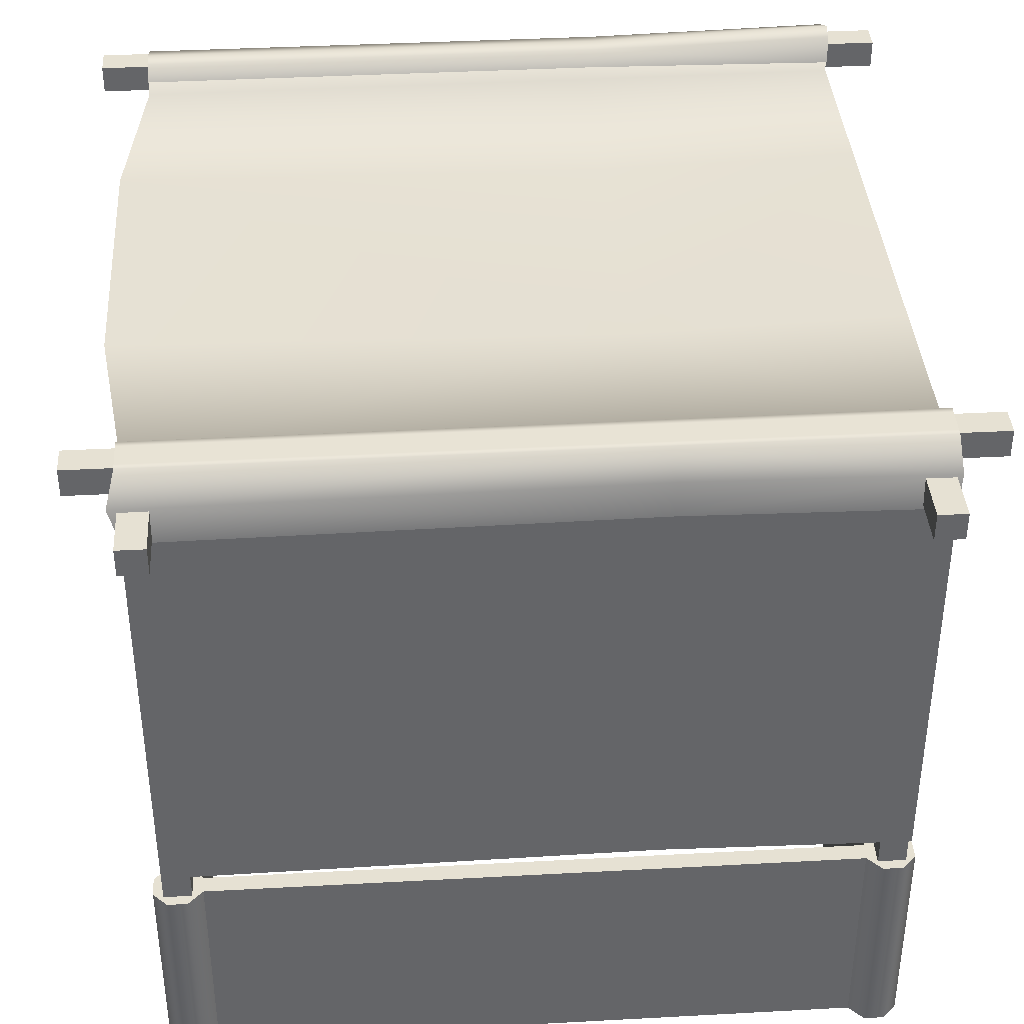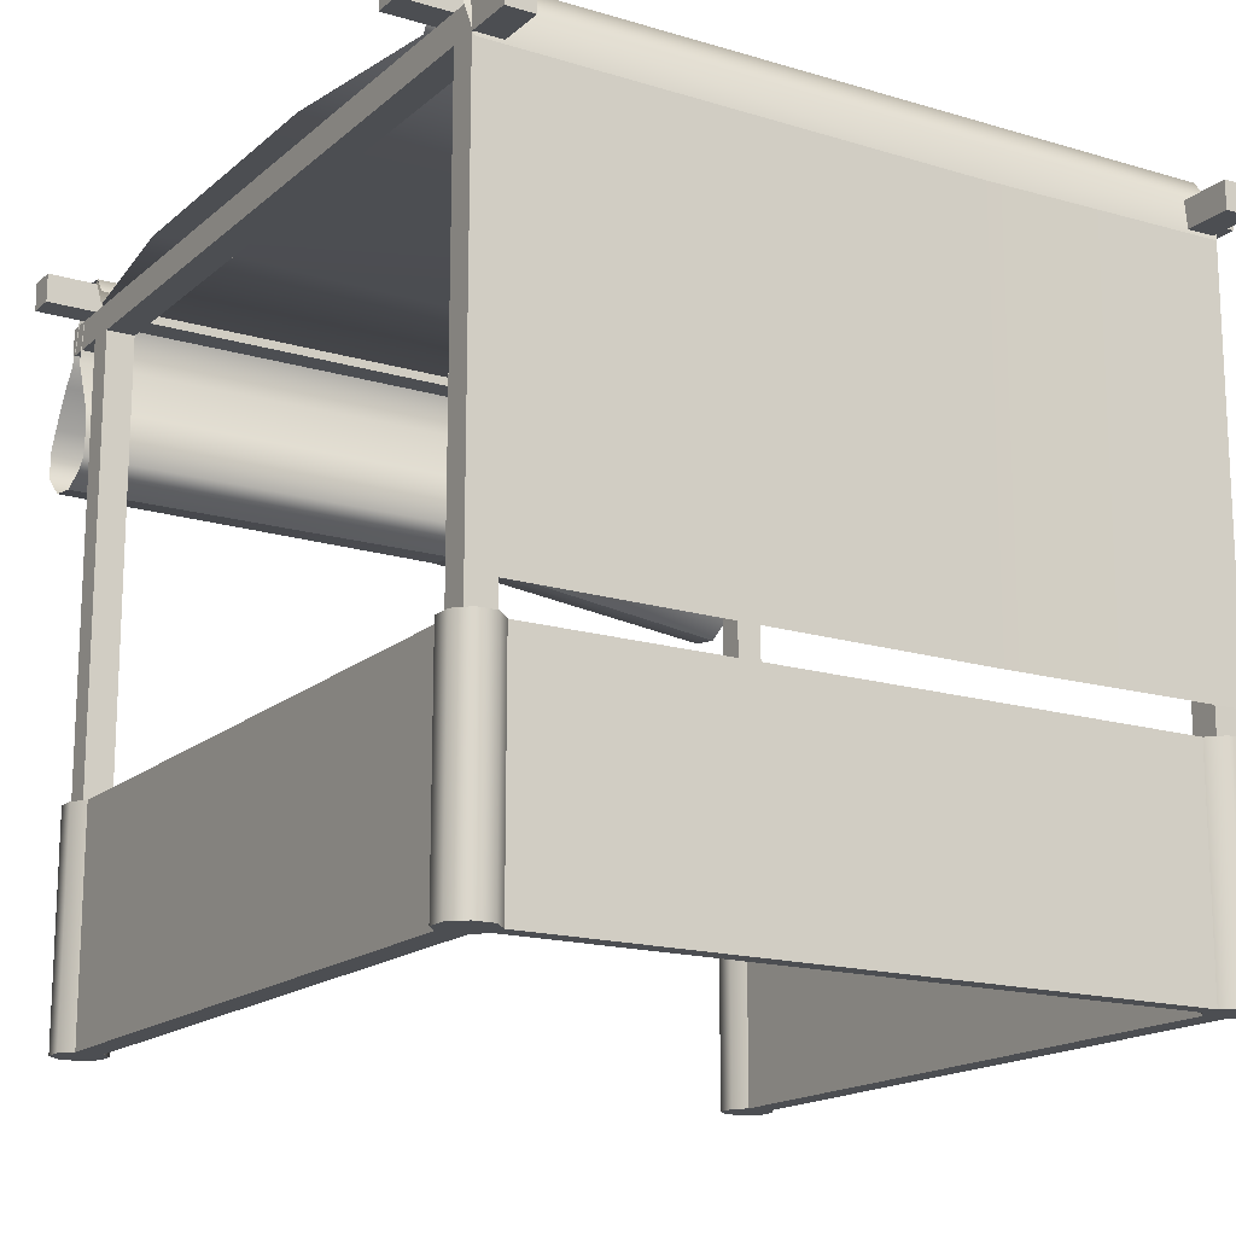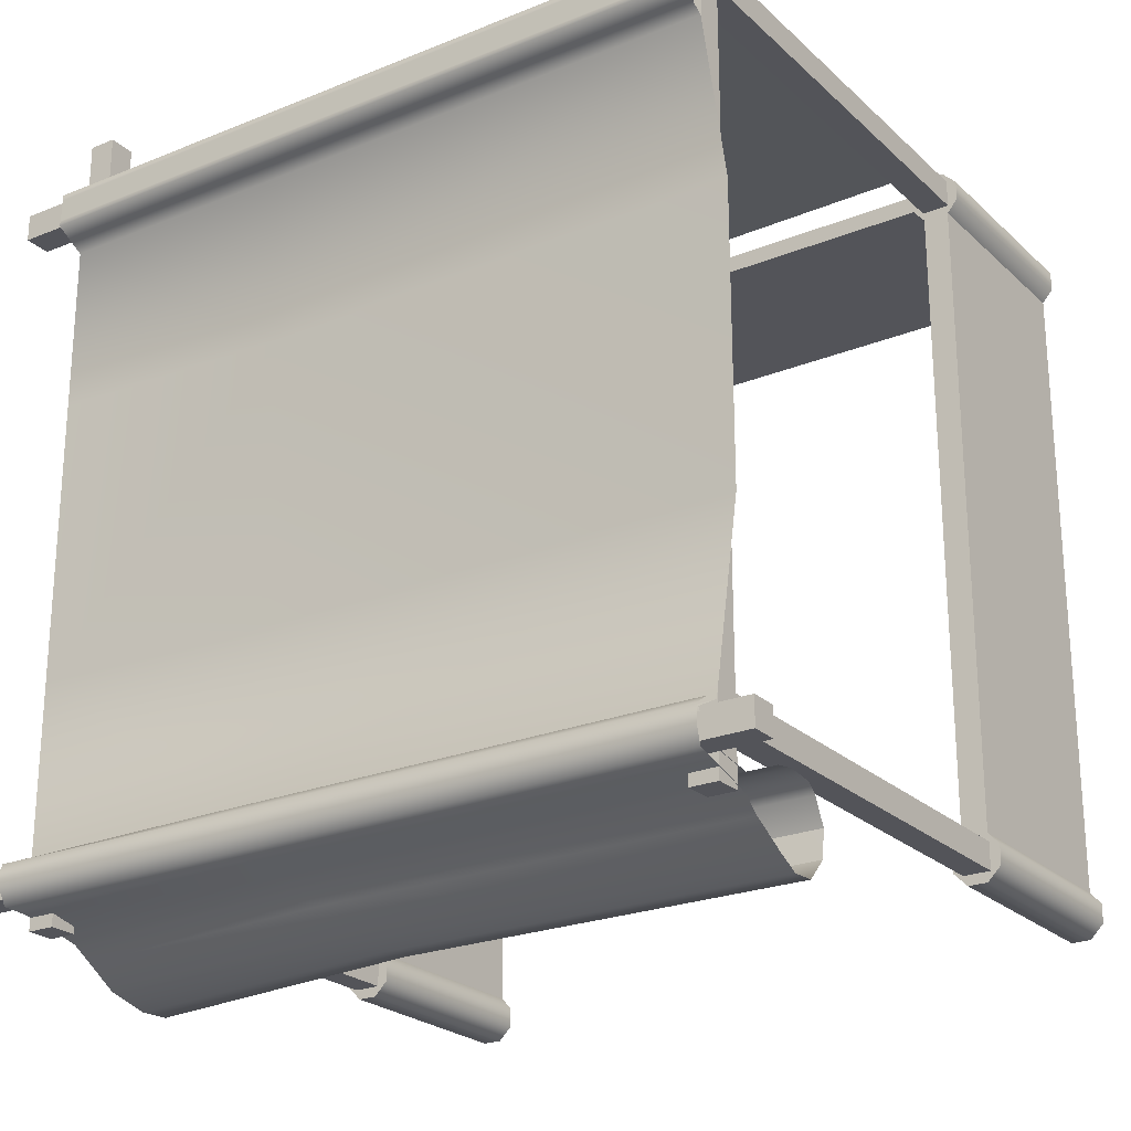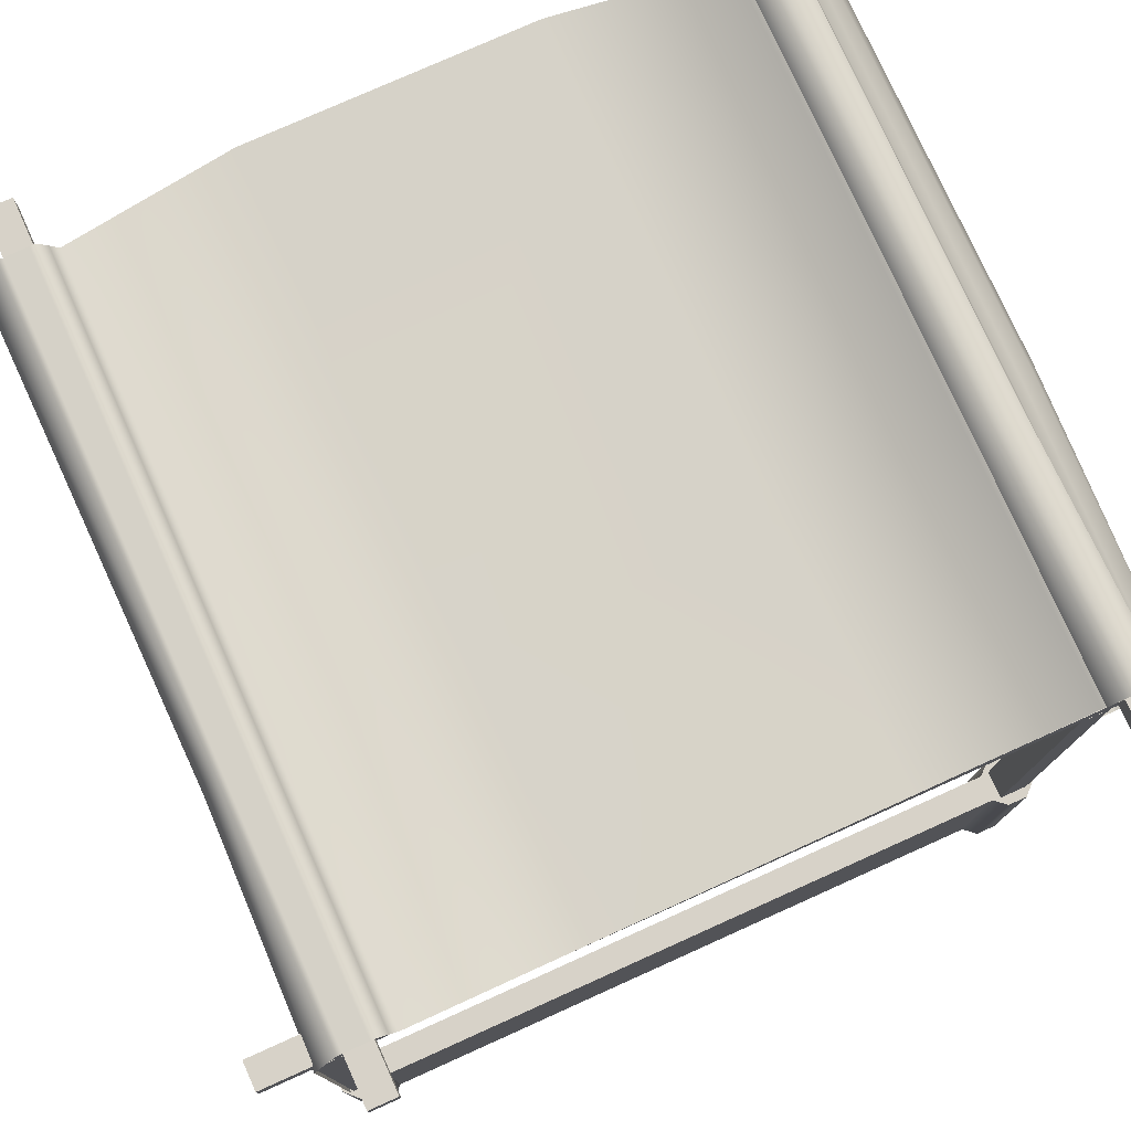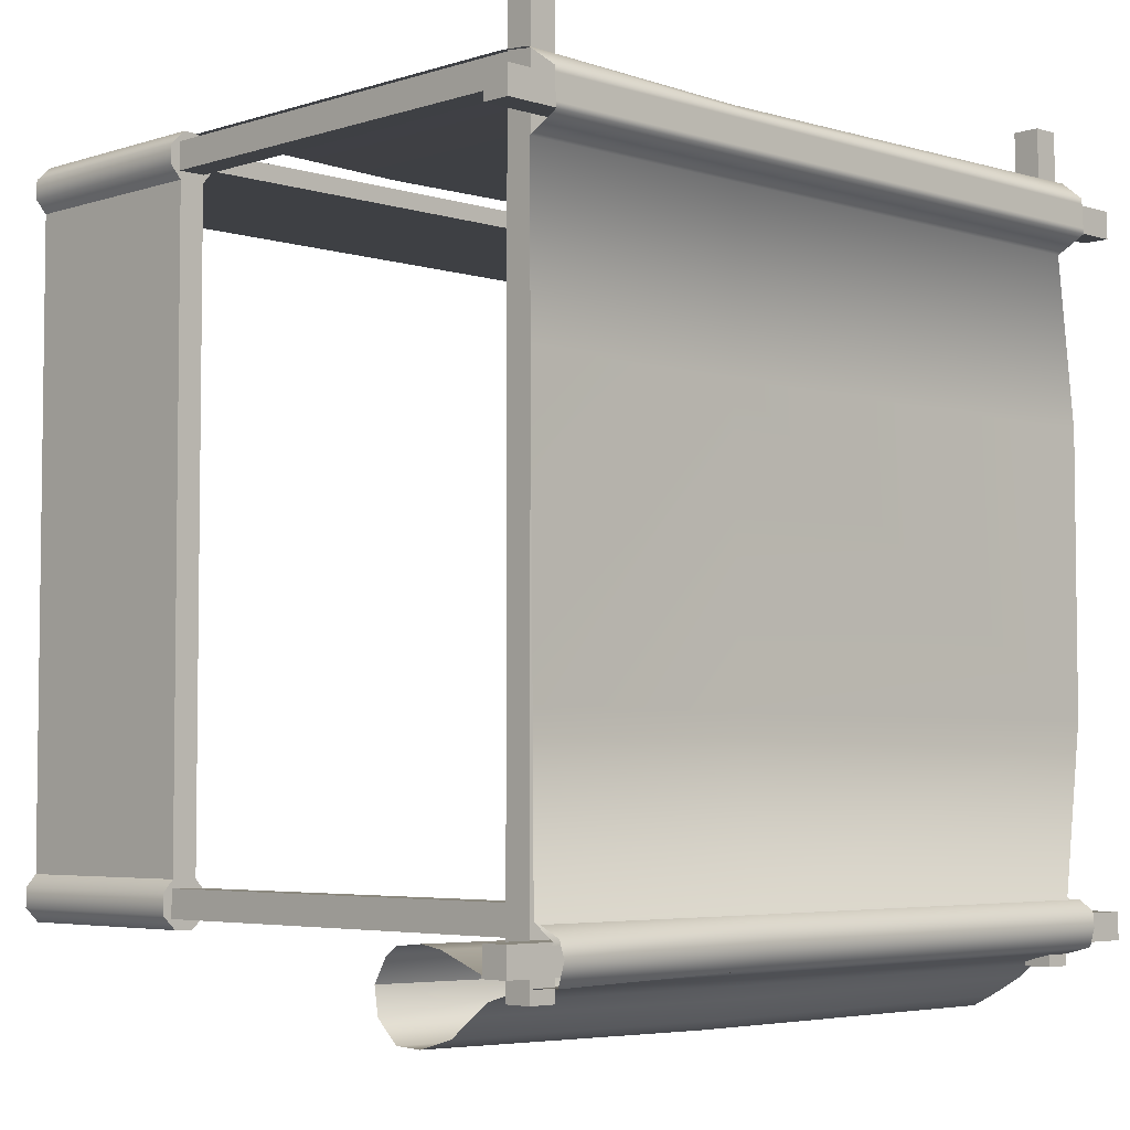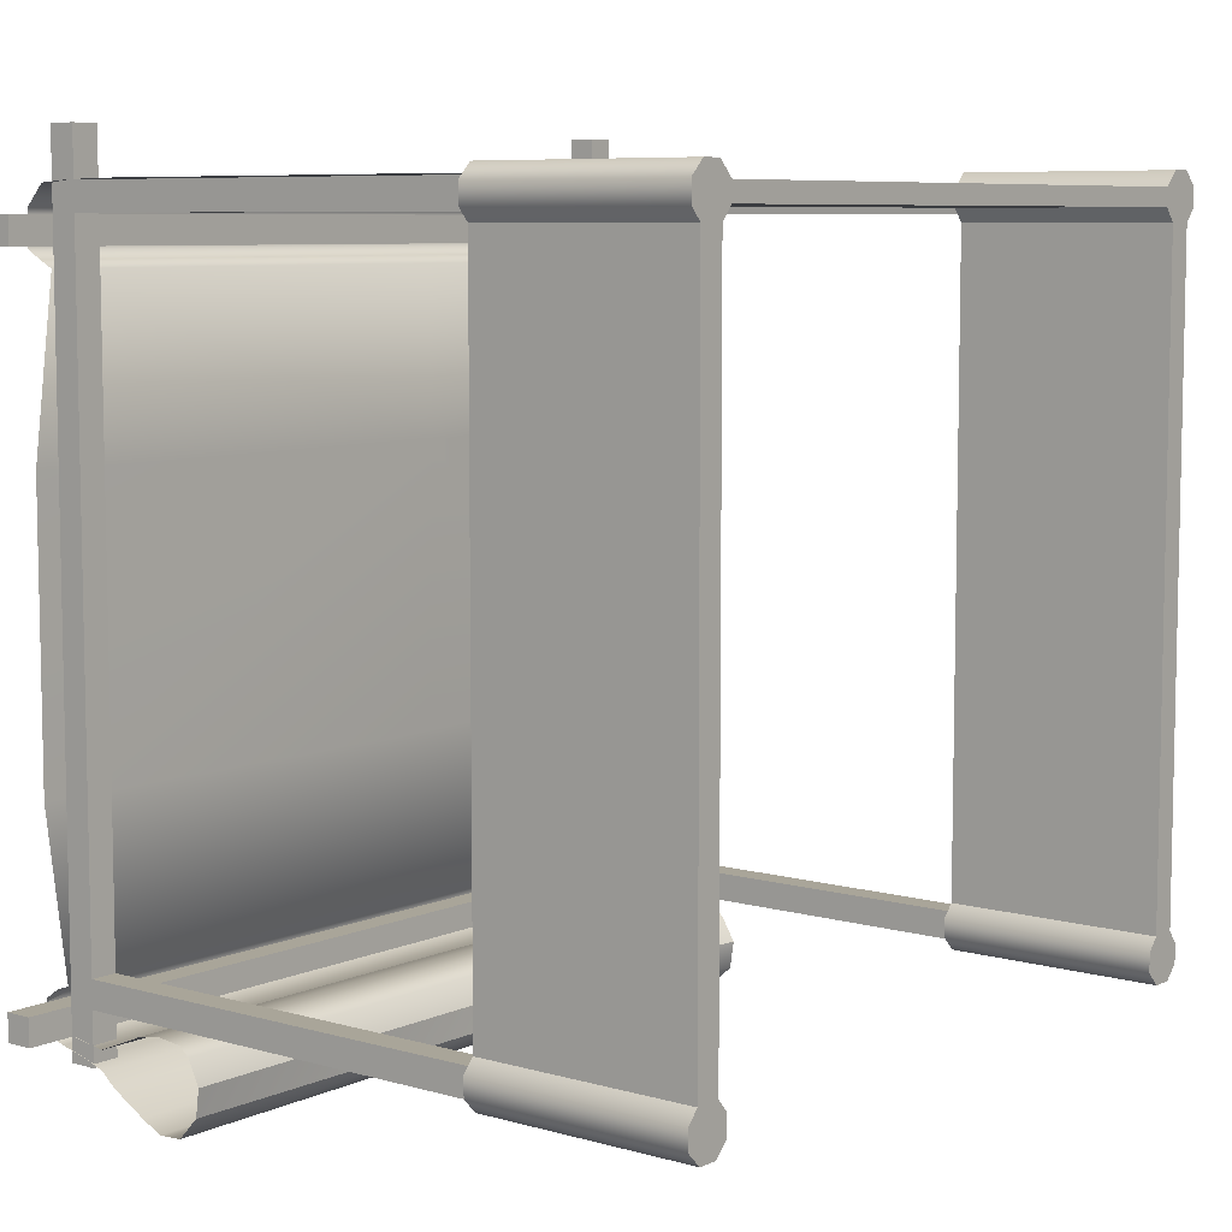
<metadata>
{"format":"obj","ext":"obj","renderer":"f3d","projection":"perspective","resolution":1024,"background":"white","views":[{"elev":38.8,"azim":-3.9,"up":"+Y"},{"elev":-16.5,"azim":-31.5,"up":"+Y"},{"elev":-23.9,"azim":-145.9,"up":"+Z"},{"elev":77.3,"azim":65.8,"up":"+Y"},{"elev":-4.6,"azim":135.5,"up":"+Z"},{"elev":7.4,"azim":-51.2,"up":"+Z"}]}
</metadata>
<code>
v  -46.8 -53.04 -47.9
v  -48.81 -53.04 -49.93
v  -48.81 -21.14 -49.93
v  -46.8 -21.14 -47.9
v  -51.68 -53.04 -49.94
v  -51.68 -21.14 -49.94
v  -53.71 -53.04 -47.92
v  -53.71 -21.14 -47.92
v  -53.72 -53.04 -45.06
v  -53.72 -21.14 -45.06
v  -52.09 -53.04 -43.24
v  -52.09 -21.14 -43.24
v  -48.35 -53.04 -43.24
v  -46.81 -53.04 -45.03
v  -46.81 -21.14 -45.03
v  -48.35 -21.14 -43.24
v  -52.1 -53.04 50.28
v  -53.69 -53.04 52.1
v  -53.69 -21.14 52.1
v  -52.1 -21.14 50.28
v  -46.71 -53.04 52.24
v  -48.36 -53.04 50.28
v  -48.36 -21.14 50.28
v  -46.71 -21.14 52.24
v  -48.78 -53.04 56.97
v  -46.71 -53.04 54.8
v  -46.71 -21.14 54.8
v  -48.78 -21.14 56.97
v  -51.65 -21.14 56.98
v  -51.65 -53.04 56.98
v  -53.68 -53.04 54.97
v  -53.68 -21.14 54.97
v  53.24 -53.04 52.1
v  51.65 -53.04 50.28
v  51.65 -21.14 50.28
v  53.24 -21.14 52.1
v  47.91 -53.04 50.28
v  46.26 -53.04 52.24
v  46.26 -21.14 52.24
v  47.91 -21.14 50.28
v  46.26 -53.04 54.8
v  48.33 -53.04 56.97
v  48.33 -21.14 56.97
v  46.26 -21.14 54.8
v  51.2 -53.04 56.98
v  51.2 -21.14 56.98
v  53.23 -53.04 54.97
v  53.23 -21.14 54.97
v  53.2 -53.04 -47.9
v  51.18 -53.04 -49.93
v  51.18 -21.14 -49.93
v  53.2 -21.14 -47.9
v  48.32 -53.04 -49.94
v  48.32 -21.14 -49.94
v  46.29 -53.04 -47.92
v  46.29 -21.14 -47.92
v  46.28 -53.04 -45.06
v  46.28 -21.14 -45.06
v  47.9 -53.04 -43.24
v  47.9 -21.14 -43.24
v  51.65 -53.04 -43.24
v  53.19 -53.04 -45.03
v  53.19 -21.14 -45.03
v  51.65 -21.14 -43.24
v  -52.22 -53.04 55.49
v  -52.22 -53.04 51.49
v  -48.22 -53.04 51.49
v  -48.22 -53.04 55.49
v  -52.22 42.96 55.49
v  -48.22 42.96 55.49
v  -48.22 42.96 51.49
v  -52.22 42.96 51.49
v  -52.22 -53.04 -44.46
v  -52.22 -53.04 -48.46
v  -48.22 -53.04 -48.46
v  -48.22 -53.04 -44.46
v  -52.22 42.96 -44.46
v  -48.22 42.96 -44.46
v  -48.22 42.96 -48.46
v  -52.22 42.96 -48.46
v  47.8 -53.04 -44.44
v  47.8 -53.04 -48.44
v  51.8 -53.04 -48.44
v  51.8 -53.04 -44.44
v  47.8 42.96 -44.44
v  51.8 42.96 -44.44
v  51.8 42.96 -48.44
v  47.8 42.96 -48.44
v  47.8 -53.04 55.49
v  47.8 -53.04 51.49
v  51.8 -53.04 51.49
v  51.8 -53.04 55.49
v  47.8 42.96 55.49
v  51.8 42.96 55.49
v  51.8 42.96 51.49
v  47.8 42.96 51.49
v  -52.22 42.96 -56.07
v  -52.22 46.96 -56.07
v  -48.22 46.96 -56.07
v  -48.22 42.96 -56.07
v  -52.22 42.96 62.43
v  -48.22 42.96 62.43
v  -48.22 46.96 62.43
v  -52.22 46.96 62.43
v  -55.56 47.29 -21.8
v  -55.57 47.29 19.89
v  15.6 45.92 19.89
v  14.8 46.13 -21.8
v  16.09 51.47 52.21
v  16.83 47.38 54.37
v  52.54 47.38 55.16
v  52.23 51.47 52.21
v  16.68 42.42 54.9
v  52.19 42.42 55.69
v  -52.32 51.5 51.37
v  16.09 51.5 51.37
v  16.09 51.65 47.89
v  -52.32 51.65 47.89
v  51.85 48.12 -52.2
v  14.72 48.81 -52.2
v  15.9 51.33 -48.68
v  52.16 51.24 -48.68
v  -52.32 47.29 44.64
v  -52.32 49.38 45.75
v  16.09 49.36 45.75
v  16.08 47.25 44.64
v  14.32 47.39 -46.55
v  51.75 47.58 -46.47
v  11.59 41.52 -53.34
v  -52.31 41.24 -53.34
v  -52.32 48.71 -52.2
v  9.418 34.19 -50.36
v  -52.32 33.97 -50.36
v  8.597 31.05 -49.83
v  -52.32 30.89 -49.83
v  7.498 27.05 -50.27
v  -52.32 26.96 -50.27
v  6.901 25.51 -51.54
v  -52.32 25.42 -51.54
v  5.835 23.85 -55.1
v  -52.32 23.69 -55.1
v  -52.32 24.23 -59.08
v  5.177 23.91 -59.08
v  51.88 47.49 -21.74
v  52.1 47.32 19.91
v  -52.32 51.47 52.21
v  -53.49 47.39 55.16
v  -52.03 42.42 55.69
v  52.23 51.5 51.37
v  52.23 51.65 47.89
v  -52.32 51.31 -48.68
v  52.23 51.69 47.05
v  52.23 49.34 45.75
v  16.09 51.69 47.05
v  -52.32 47.29 -46.55
v  51.12 39.19 -53.34
v  50.73 30.61 -50.36
v  50.63 26.97 -49.83
v  50.51 22.3 -50.27
v  50.45 20.42 -51.54
v  50.35 18.17 -55.1
v  -52.32 51.69 47.05
v  52.23 47.22 44.64
v  -59.25 46.96 -48.63
v  -59.25 50.96 -48.63
v  -59.25 50.96 -52.63
v  -59.25 46.96 -52.63
v  59.25 46.96 -48.63
v  59.25 46.96 -52.63
v  59.25 50.96 -52.63
v  59.25 50.96 -48.63
v  -59.25 46.96 51.37
v  -59.25 50.96 51.37
v  -59.25 50.96 47.37
v  -59.25 46.96 47.37
v  59.25 46.96 51.37
v  59.25 46.96 47.37
v  59.25 50.96 47.37
v  59.25 50.96 51.37
v  47.78 42.96 -56.07
v  47.78 46.96 -56.07
v  51.78 46.96 -56.07
v  51.78 42.96 -56.07
v  47.78 42.96 62.43
v  51.78 42.96 62.43
v  51.78 46.96 62.43
v  47.78 46.96 62.43
v  -52.32 27.19 -62.25
v  5.41 27.71 -62.25
v  -52.32 30.8 -62.43
v  6.565 31.37 -62.43
v  -52.32 33.9 -60.88
v  8.244 35.27 -60.86
v  -52.31 39.1 -57.9
v  10.3 39.5 -57.9
v  -52.31 41.26 -56.08
v  11.35 41.59 -56.08
v  -52.31 44.16 -55.09
v  12.63 44.41 -55.09
v  -52.32 48.58 -53.98
v  14.6 48.67 -54
v  -52.32 51.02 -53.29
v  15.75 51.04 -53.29
v  -52.32 51.73 -50.6
v  16.08 51.73 -50.6
v  -52.32 51.53 -48.27
v  15.99 51.53 -48.27
v  -52.32 49.29 -46.76
v  15.09 49.34 -46.76
v  50.17 18.63 -59.08
v  50.1 22.03 -62.25
v  50.2 26.38 -62.43
v  50.51 32.23 -60.85
v  50.84 36.52 -57.9
v  51.06 39.15 -56.08
v  51.34 42.64 -55.09
v  51.82 47.91 -54.01
v  51.79 51.6 -53.89
v  52.2 53.04 -50.6
v  52.18 52.21 -48.27
v  51.94 48.83 -46.76
v  52.19 -17.22 55.69
v  16.68 -17.22 54.9
v  -52.03 -17.22 55.69
g Low_Corner002
f 1 2 3 4
f 2 5 6 3
f 5 7 8 6
f 8 7 9 10
f 9 11 12 10
f 13 14 15 16
f 14 1 4 15
f 13 11 9 1
f 9 7 5 1
f 5 2 1
f 14 13 1
f 3 6 8 15
f 8 10 12 15
f 12 16 15
f 4 3 15
f 17 18 19 20
f 21 22 23 24
f 25 26 27 28
f 25 28 29 30
f 31 30 29 32
f 31 32 19 18
f 18 17 22 26
f 22 21 26
f 26 25 30 18
f 31 18 30
f 32 29 28 24
f 28 27 24
f 24 23 20 32
f 19 32 20
f 33 34 35 36
f 37 38 39 40
f 41 42 43 44
f 43 42 45 46
f 45 47 48 46
f 48 47 33 36
f 45 42 41 33
f 41 38 37 33
f 37 34 33
f 47 45 33
f 35 40 39 48
f 39 44 43 48
f 43 46 48
f 36 35 48
f 49 50 51 52
f 51 50 53 54
f 53 55 56 54
f 56 55 57 58
f 57 59 60 58
f 61 62 63 64
f 63 62 49 52
f 61 59 57 49
f 57 55 53 49
f 53 50 49
f 62 61 49
f 51 54 56 63
f 56 58 60 63
f 60 64 63
f 52 51 63
f 11 13 22 17
f 13 16 23 22
f 16 12 20 23
f 12 11 17 20
f 34 37 59 61
f 37 40 60 59
f 40 35 64 60
f 35 34 61 64
f 24 27 44 39
f 27 26 41 44
f 26 21 38 41
f 21 24 39 38
f 65 66 67 68
f 69 70 71 72
f 65 68 70 69
f 68 67 71 70
f 67 66 72 71
f 66 65 69 72
f 73 74 75 76
f 77 78 79 80
f 73 76 78 77
f 76 75 79 78
f 75 74 80 79
f 74 73 77 80
f 81 82 83 84
f 85 86 87 88
f 81 84 86 85
f 84 83 87 86
f 83 82 88 87
f 82 81 85 88
f 89 90 91 92
f 93 94 95 96
f 89 92 94 93
f 92 91 95 94
f 91 90 96 95
f 90 89 93 96
f 97 98 99 100
f 101 102 103 104
f 97 100 102 101
f 100 99 103 102
f 99 98 104 103
f 98 97 101 104
f 105 106 107 108
f 109 110 111 112
f 111 110 113 114
f 115 116 117 118
f 119 120 121 122
f 123 124 125 126
f 122 121 127 128
f 120 129 130 131
f 130 129 132 133
f 132 134 135 133
f 135 134 136 137
f 136 138 139 137
f 139 138 140 141
f 142 141 140 143
f 144 108 107 145
f 109 146 147 110
f 147 148 113 110
f 149 150 117 116
f 131 151 121 120
f 152 153 125 154
f 151 155 127 121
f 119 156 129 120
f 156 157 132 129
f 157 158 134 132
f 158 159 136 134
f 159 160 138 136
f 160 161 140 138
f 162 154 125 124
f 163 126 125 153
f 115 146 109 116
f 154 162 118 117
f 152 154 117 150
f 109 112 149 116
f 123 126 107 106
f 127 155 105 108
f 144 128 127 108
f 107 126 163 145
f 164 165 166 167
f 168 169 170 171
f 164 167 169 168
f 167 166 170 169
f 166 165 171 170
f 165 164 168 171
f 172 173 174 175
f 176 177 178 179
f 172 175 177 176
f 175 174 178 177
f 174 173 179 178
f 173 172 176 179
f 180 181 182 183
f 184 185 186 187
f 180 183 185 184
f 183 182 186 185
f 182 181 187 186
f 181 180 184 187
f 188 189 143 142
f 188 190 191 189
f 192 193 191 190
f 192 194 195 193
f 196 197 195 194
f 196 198 199 197
f 200 201 199 198
f 200 202 203 201
f 204 205 203 202
f 204 206 207 205
f 208 209 207 206
f 210 161 140 143
f 211 210 143 189
f 191 212 211 189
f 213 212 191 193
f 195 214 213 193
f 215 214 195 197
f 199 216 215 197
f 217 216 199 201
f 203 218 217 201
f 219 218 203 205
f 207 220 219 205
f 221 220 207 209
f 113 114 222 223
f 224 148 113 223

</code>
